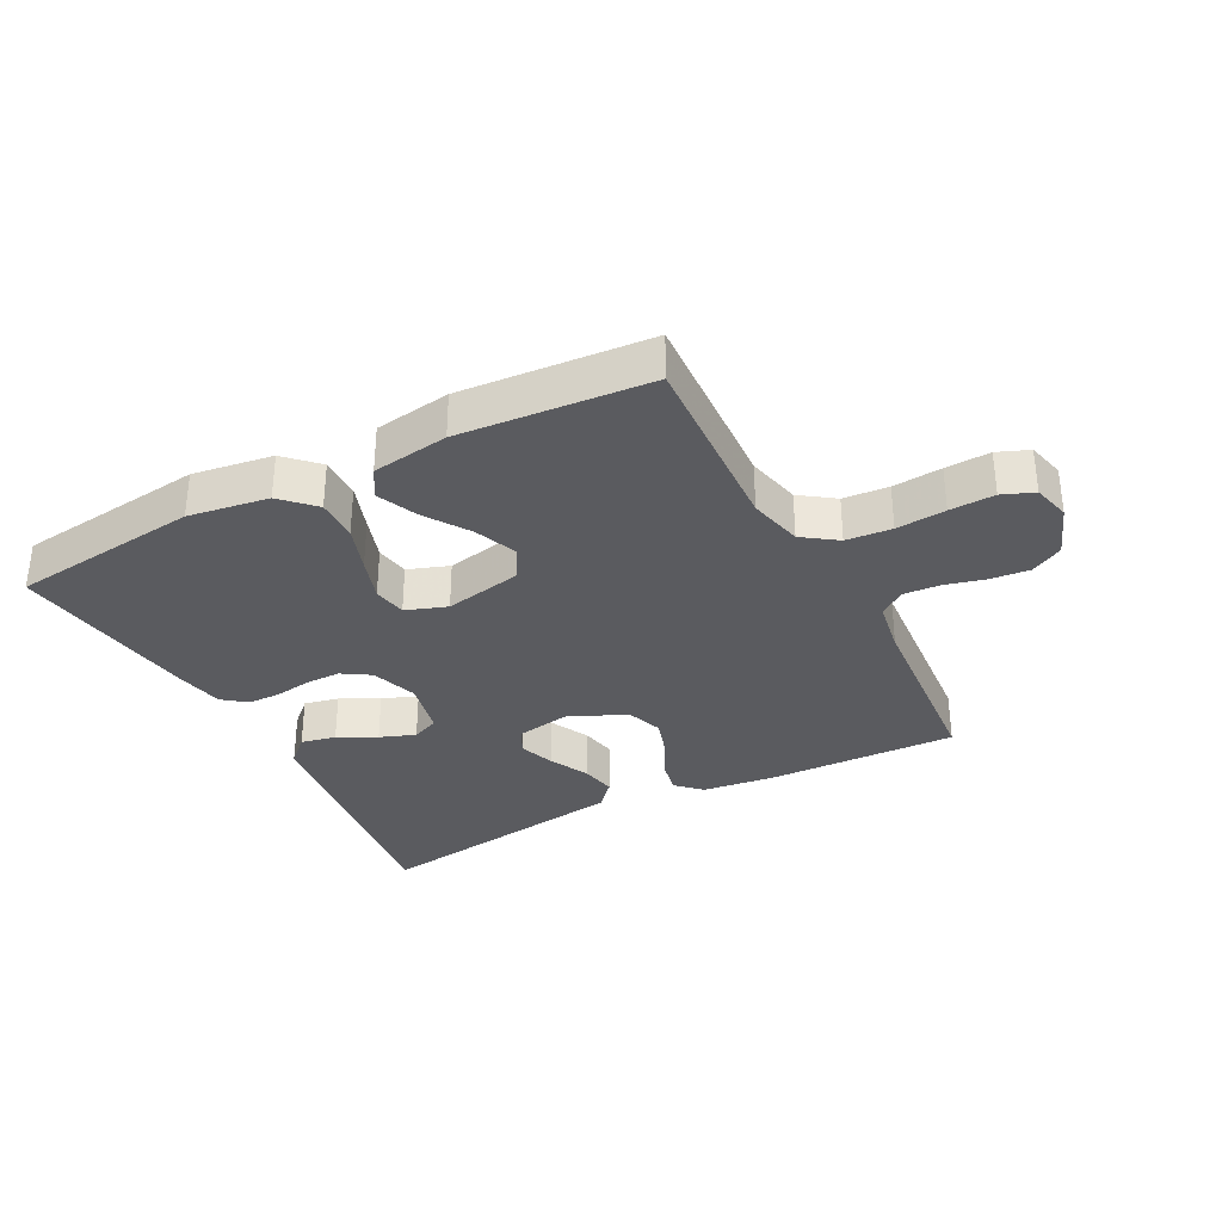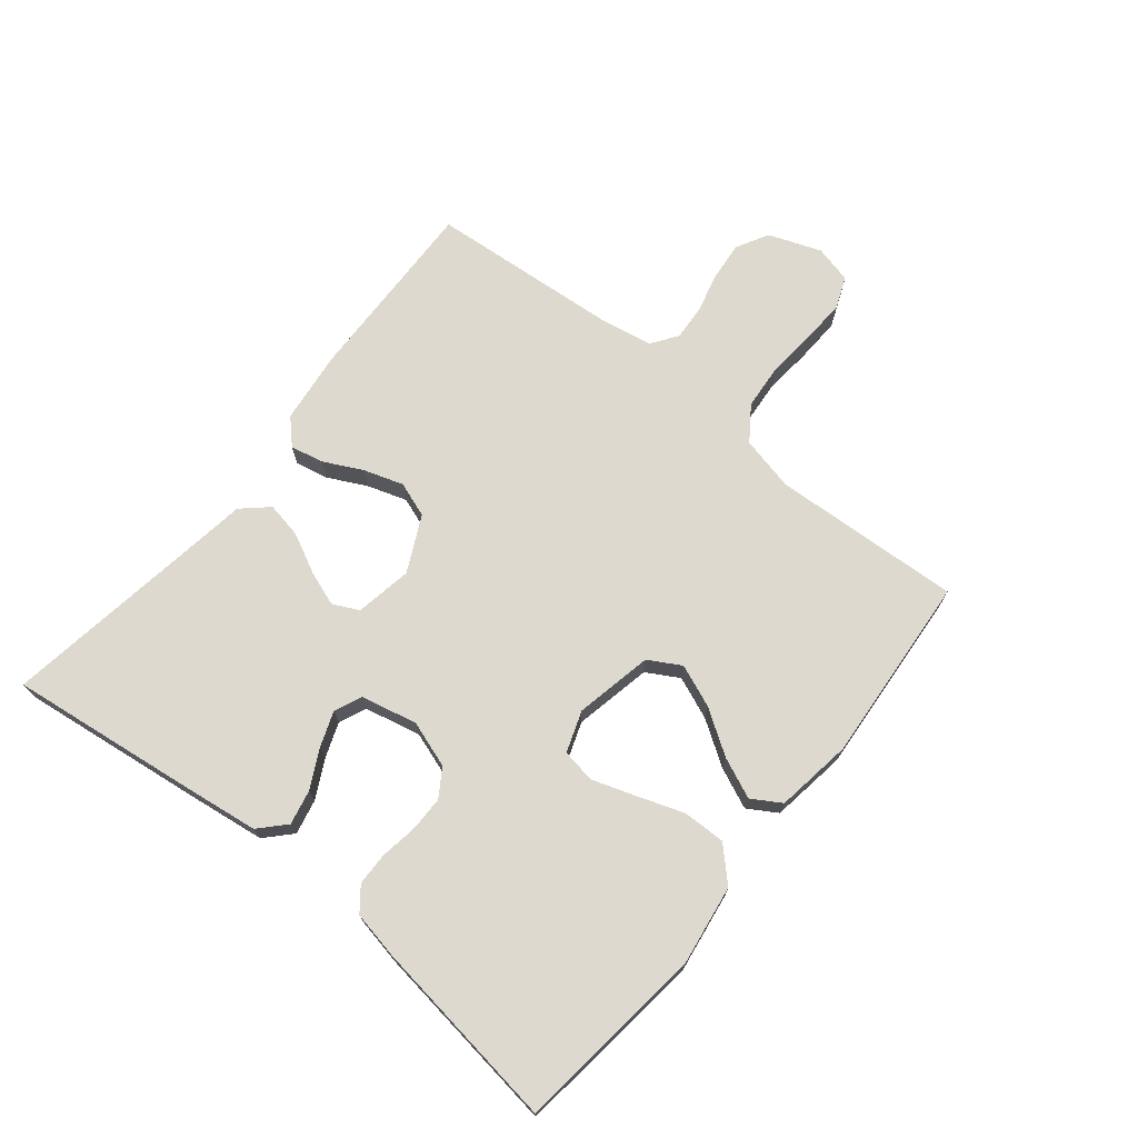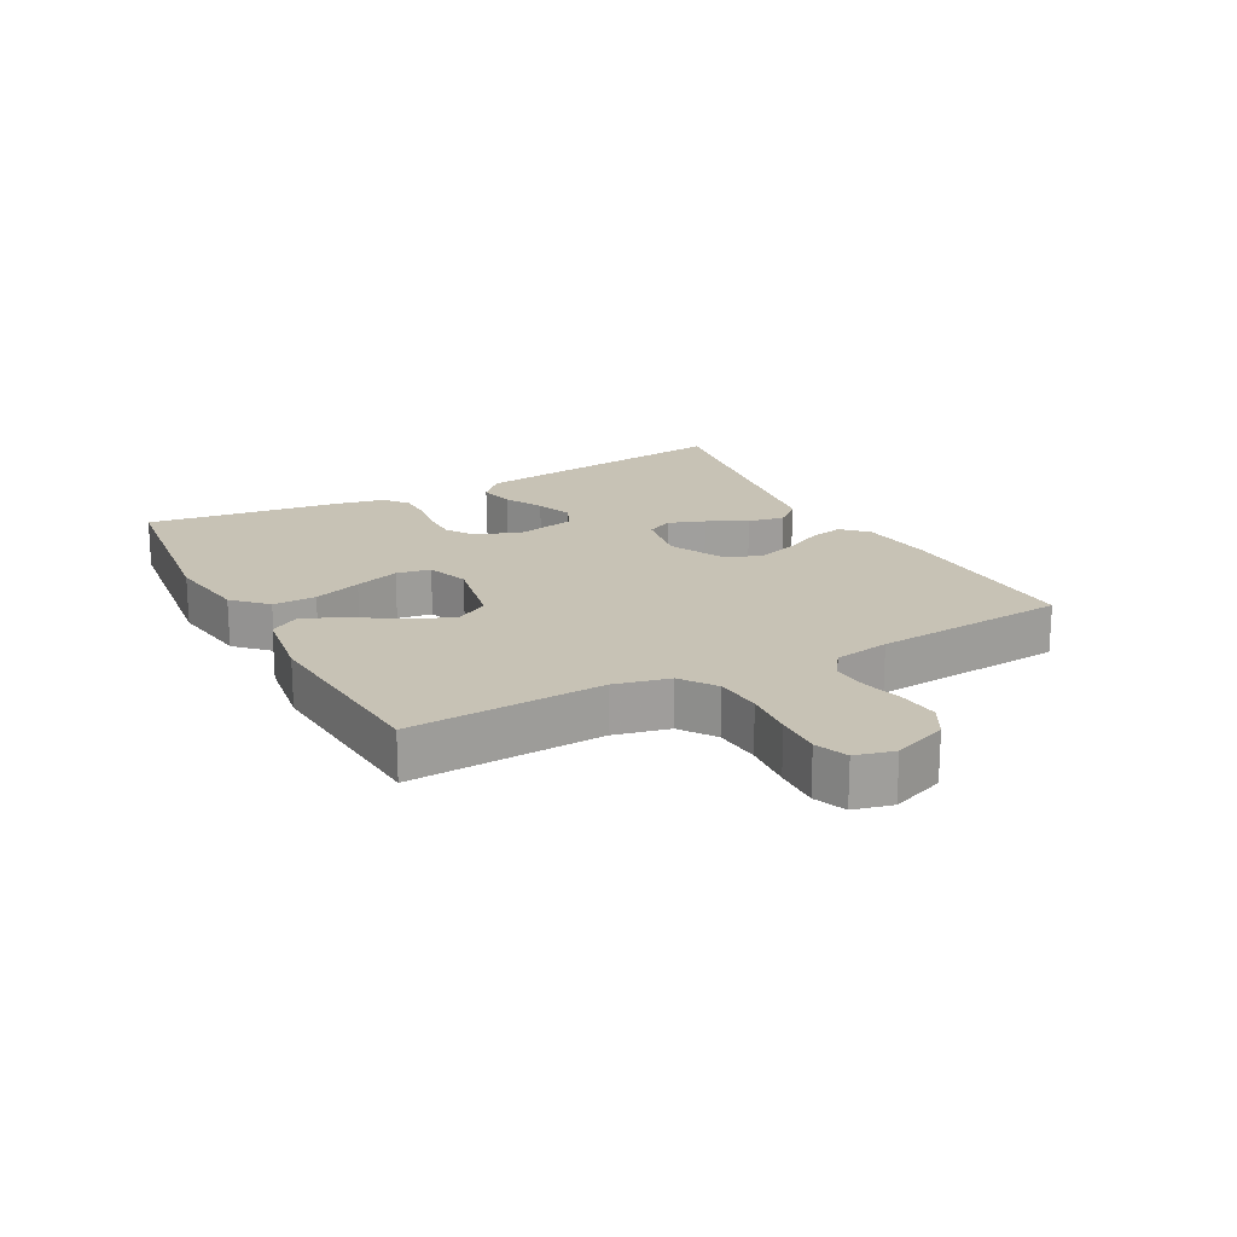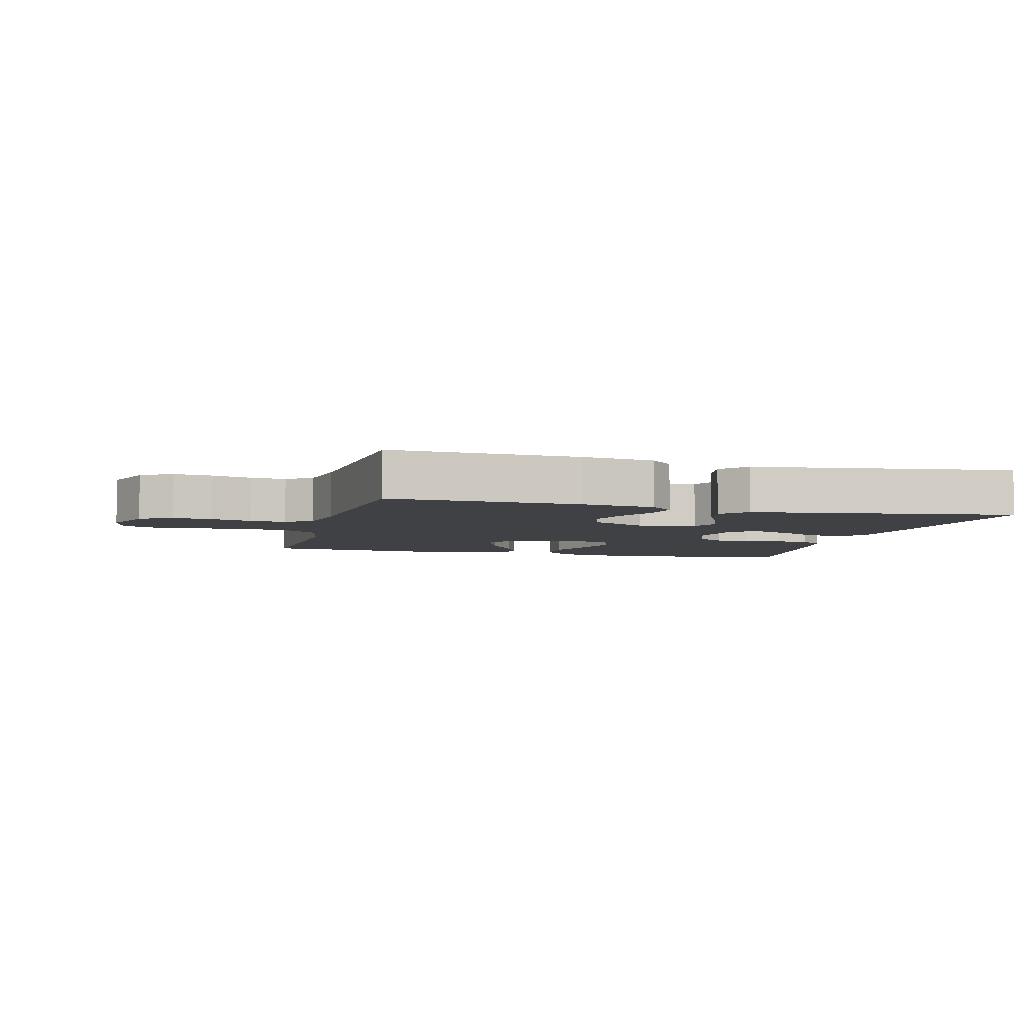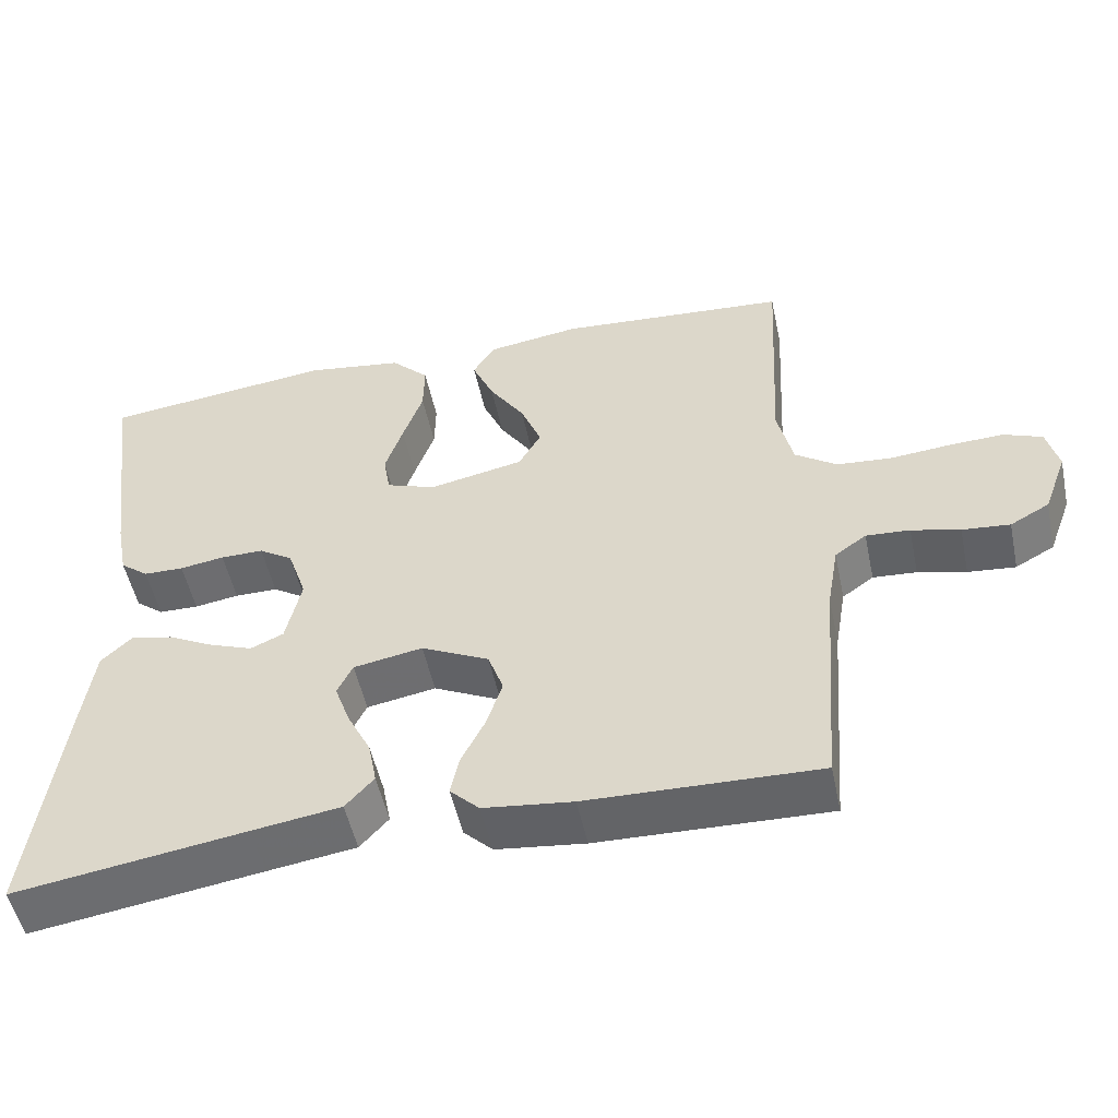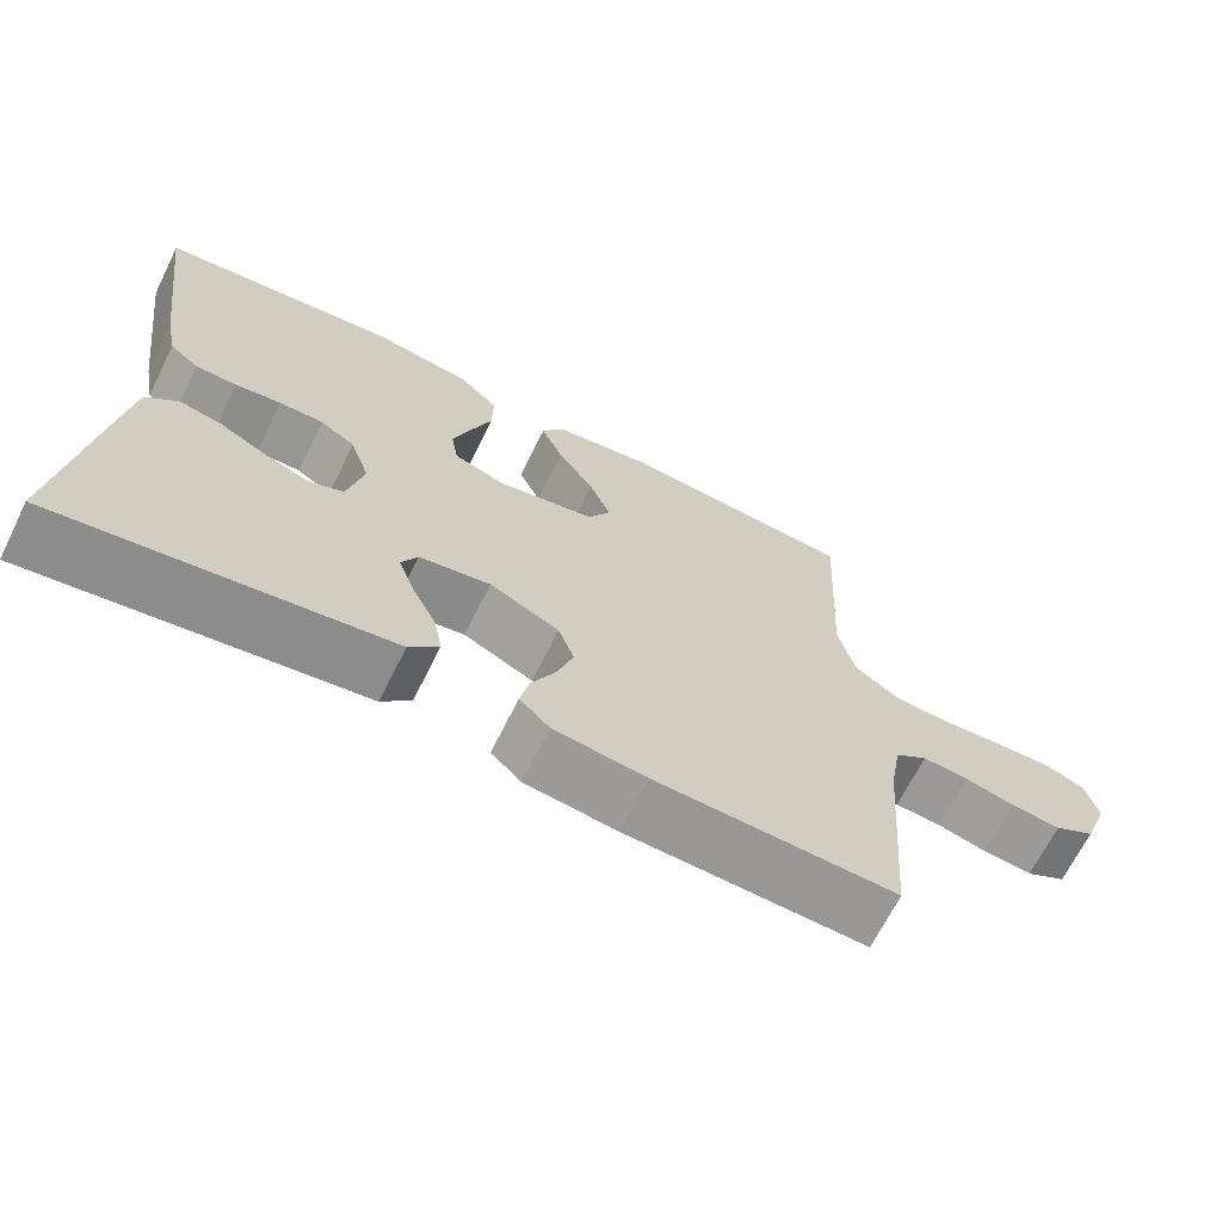
<metadata>
{"format":"obj","ext":"obj","renderer":"f3d","projection":"perspective","resolution":1024,"background":"white","views":[{"elev":-32.9,"azim":27.6,"up":"+Y"},{"elev":71.4,"azim":-51.0,"up":"+Y"},{"elev":19.0,"azim":61.8,"up":"+Y"},{"elev":-5.3,"azim":165.2,"up":"+Y"},{"elev":-51.8,"azim":12.0,"up":"+Z"},{"elev":-67.7,"azim":-26.5,"up":"+Z"}]}
</metadata>
<code>
v -0.5 0.07 -0.5
v -0.462 0.07 -0.2
v -0.446 0.07 -0.082
v -0.406 0.07 -0.044
v -0.351 0.07 -0.056
v -0.291 0.07 -0.087
v -0.235 0.07 -0.108
v -0.192 0.07 -0.089
v -0.172 0.07 0
v -0.197 0.07 0.074
v -0.241 0.07 0.102
v -0.297 0.07 0.102
v -0.355 0.07 0.093
v -0.407 0.07 0.094
v -0.444 0.07 0.123
v -0.459 0.07 0.2
v -0.5 0.07 0.5
v -0.2 0.07 0.536
v -0.073 0.07 0.517
v -0.024 0.07 0.468
v -0.025 0.07 0.401
v -0.051 0.07 0.327
v -0.074 0.07 0.258
v -0.065 0.07 0.205
v 0 0.07 0.182
v 0.123 0.07 0.207
v 0.152 0.07 0.258
v 0.125 0.07 0.325
v 0.079 0.07 0.395
v 0.051 0.07 0.459
v 0.079 0.07 0.505
v 0.2 0.07 0.523
v 0.5 0.07 0.5
v 0.484 0.07 0.2
v 0.504 0.07 0.114
v 0.558 0.07 0.076
v 0.63 0.07 0.07
v 0.708 0.07 0.077
v 0.779 0.07 0.08
v 0.829 0.07 0.06
v 0.844 0.07 0
v 0.813 0.07 -0.083
v 0.762 0.07 -0.111
v 0.7 0.07 -0.105
v 0.637 0.07 -0.089
v 0.58 0.07 -0.085
v 0.539 0.07 -0.114
v 0.524 0.07 -0.2
v 0.5 0.07 -0.5
v 0.2 0.07 -0.491
v 0.084 0.07 -0.477
v 0.046 0.07 -0.44
v 0.057 0.07 -0.388
v 0.088 0.07 -0.326
v 0.108 0.07 -0.264
v 0.088 0.07 -0.208
v 0 0.07 -0.165
v -0.09 0.07 -0.181
v -0.11 0.07 -0.222
v -0.09 0.07 -0.278
v -0.059 0.07 -0.34
v -0.048 0.07 -0.397
v -0.085 0.07 -0.438
v -0.2 0.07 -0.455
v -0.5 0 -0.5
v -0.462 0 -0.2
v -0.446 0 -0.082
v -0.406 0 -0.044
v -0.351 0 -0.056
v -0.291 0 -0.087
v -0.235 0 -0.108
v -0.192 0 -0.089
v -0.172 0 0
v -0.197 0 0.074
v -0.241 0 0.102
v -0.297 0 0.102
v -0.355 0 0.093
v -0.407 0 0.094
v -0.444 0 0.123
v -0.459 0 0.2
v -0.5 0 0.5
v -0.2 0 0.536
v -0.073 0 0.517
v -0.024 0 0.468
v -0.025 0 0.401
v -0.051 0 0.327
v -0.074 0 0.258
v -0.065 0 0.205
v 0 0 0.182
v 0.123 0 0.207
v 0.152 0 0.258
v 0.125 0 0.325
v 0.079 0 0.395
v 0.051 0 0.459
v 0.079 0 0.505
v 0.2 0 0.523
v 0.5 0 0.5
v 0.484 0 0.2
v 0.504 0 0.114
v 0.558 0 0.076
v 0.63 0 0.07
v 0.708 0 0.077
v 0.779 0 0.08
v 0.829 0 0.06
v 0.844 0 0
v 0.813 0 -0.083
v 0.762 0 -0.111
v 0.7 0 -0.105
v 0.637 0 -0.089
v 0.58 0 -0.085
v 0.539 0 -0.114
v 0.524 0 -0.2
v 0.5 0 -0.5
v 0.2 0 -0.491
v 0.084 0 -0.477
v 0.046 0 -0.44
v 0.057 0 -0.388
v 0.088 0 -0.326
v 0.108 0 -0.264
v 0.088 0 -0.208
v 0 0 -0.165
v -0.09 0 -0.181
v -0.11 0 -0.222
v -0.09 0 -0.278
v -0.059 0 -0.34
v -0.048 0 -0.397
v -0.085 0 -0.438
v -0.2 0 -0.455
f 61 62 63 64
f 60 61 64 1
f 59 60 1 2
f 58 59 2 3
f 57 58 3
f 51 52 53 54
f 51 54 55
f 48 49 50 51
f 47 48 51 55
f 46 47 55 56
f 42 43 44 45
f 42 45 46
f 41 42 46
f 37 38 39 40
f 37 40 41 46
f 31 32 33 34
f 31 34 35
f 28 29 30 31
f 27 28 31 35
f 26 27 35 36
f 19 20 21 22
f 19 22 23
f 18 19 23
f 17 18 23 24
f 15 16 17 24
f 12 13 14 15
f 11 12 15 24
f 3 4 5 6
f 3 6 7
f 57 3 7
f 37 46 56 57
f 36 37 57 7
f 25 26 36
f 10 11 24 25
f 9 10 25 36
f 8 9 36
f 7 8 36
f 128 127 126 125
f 65 128 125 124
f 66 65 124 123
f 67 66 123 122
f 67 122 121
f 118 117 116 115
f 119 118 115
f 115 114 113 112
f 119 115 112 111
f 120 119 111 110
f 109 108 107 106
f 110 109 106
f 110 106 105
f 104 103 102 101
f 110 105 104 101
f 98 97 96 95
f 99 98 95
f 95 94 93 92
f 99 95 92 91
f 100 99 91 90
f 86 85 84 83
f 87 86 83
f 87 83 82
f 88 87 82 81
f 88 81 80 79
f 79 78 77 76
f 88 79 76 75
f 70 69 68 67
f 71 70 67
f 71 67 121
f 121 120 110 101
f 71 121 101 100
f 100 90 89
f 89 88 75 74
f 100 89 74 73
f 100 73 72
f 100 72 71
f 1 65 66 2
f 2 66 67 3
f 3 67 68 4
f 4 68 69 5
f 5 69 70 6
f 6 70 71 7
f 7 71 72 8
f 8 72 73 9
f 9 73 74 10
f 10 74 75 11
f 11 75 76 12
f 12 76 77 13
f 13 77 78 14
f 14 78 79 15
f 15 79 80 16
f 16 80 81 17
f 17 81 82 18
f 18 82 83 19
f 19 83 84 20
f 20 84 85 21
f 21 85 86 22
f 22 86 87 23
f 23 87 88 24
f 24 88 89 25
f 25 89 90 26
f 26 90 91 27
f 27 91 92 28
f 28 92 93 29
f 29 93 94 30
f 30 94 95 31
f 31 95 96 32
f 32 96 97 33
f 33 97 98 34
f 34 98 99 35
f 35 99 100 36
f 36 100 101 37
f 37 101 102 38
f 38 102 103 39
f 39 103 104 40
f 40 104 105 41
f 41 105 106 42
f 42 106 107 43
f 43 107 108 44
f 44 108 109 45
f 45 109 110 46
f 46 110 111 47
f 47 111 112 48
f 48 112 113 49
f 49 113 114 50
f 50 114 115 51
f 51 115 116 52
f 52 116 117 53
f 53 117 118 54
f 54 118 119 55
f 55 119 120 56
f 56 120 121 57
f 57 121 122 58
f 58 122 123 59
f 59 123 124 60
f 60 124 125 61
f 61 125 126 62
f 62 126 127 63
f 63 127 128 64
f 64 128 65 1

</code>
